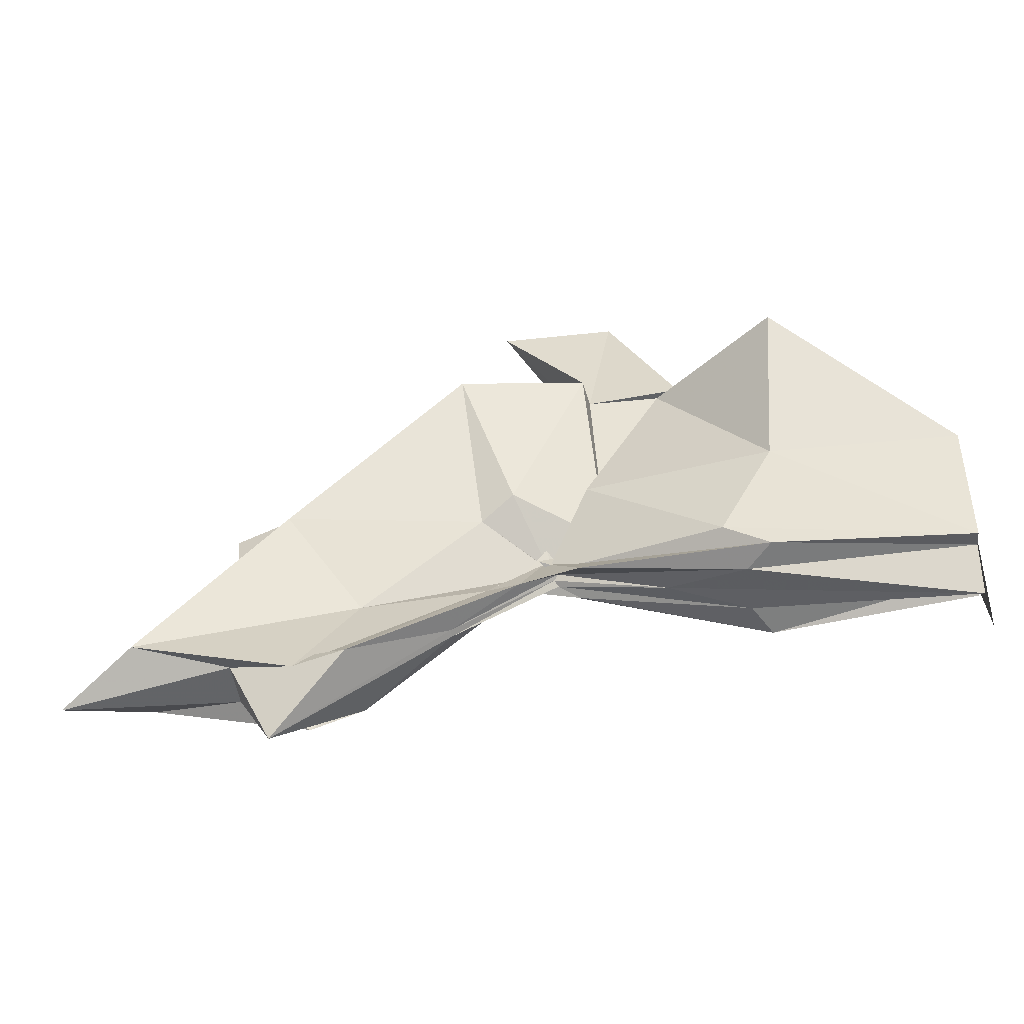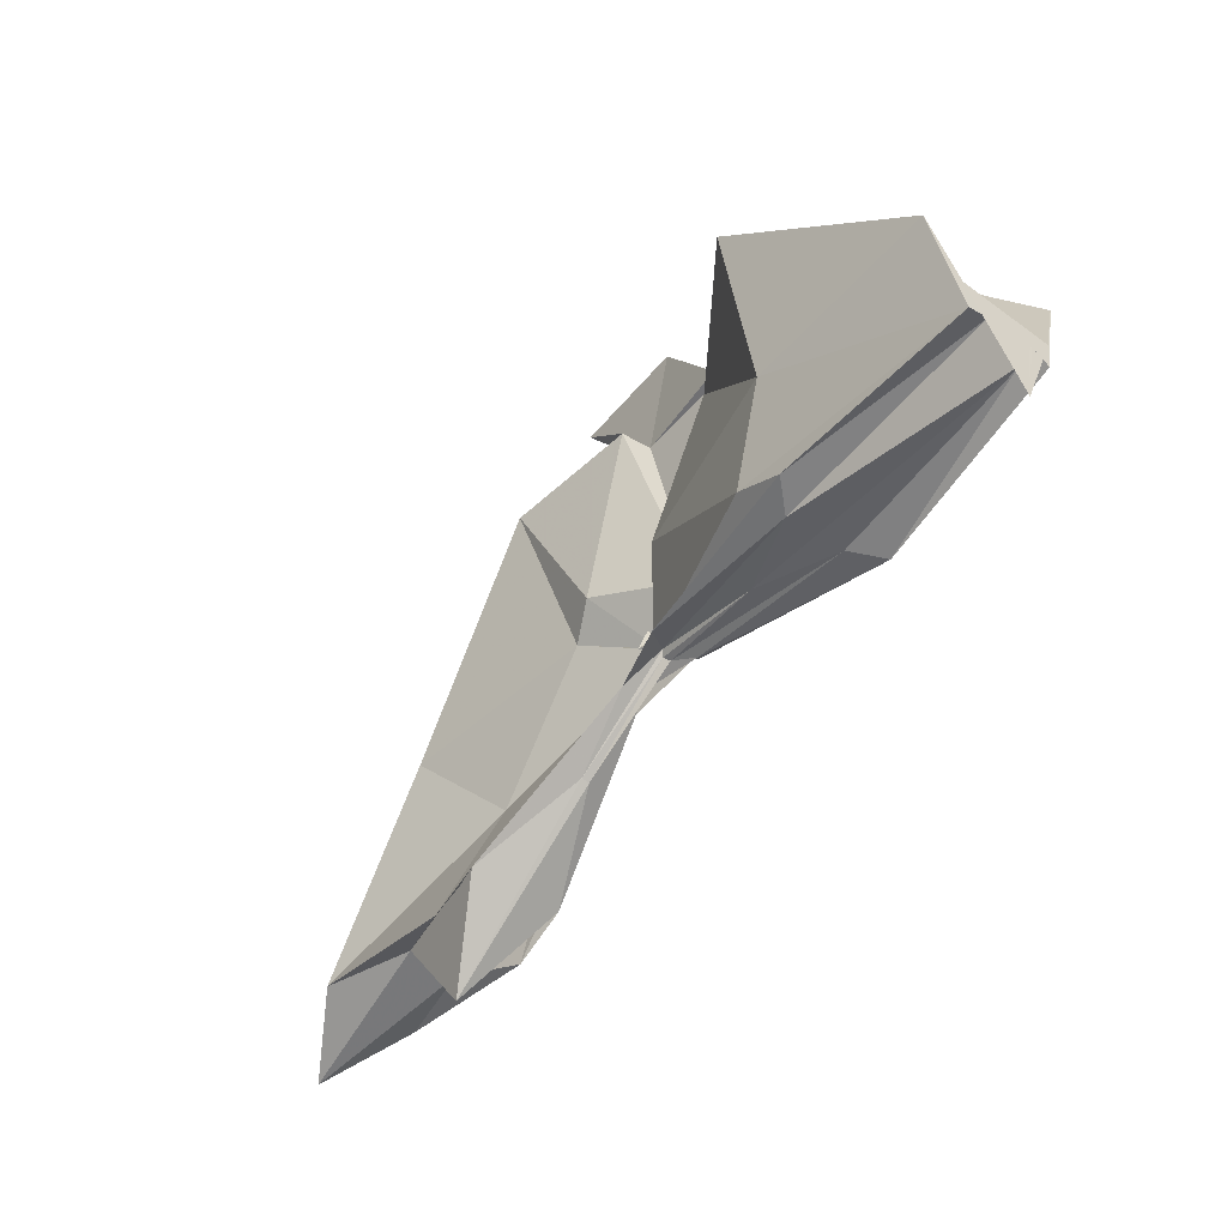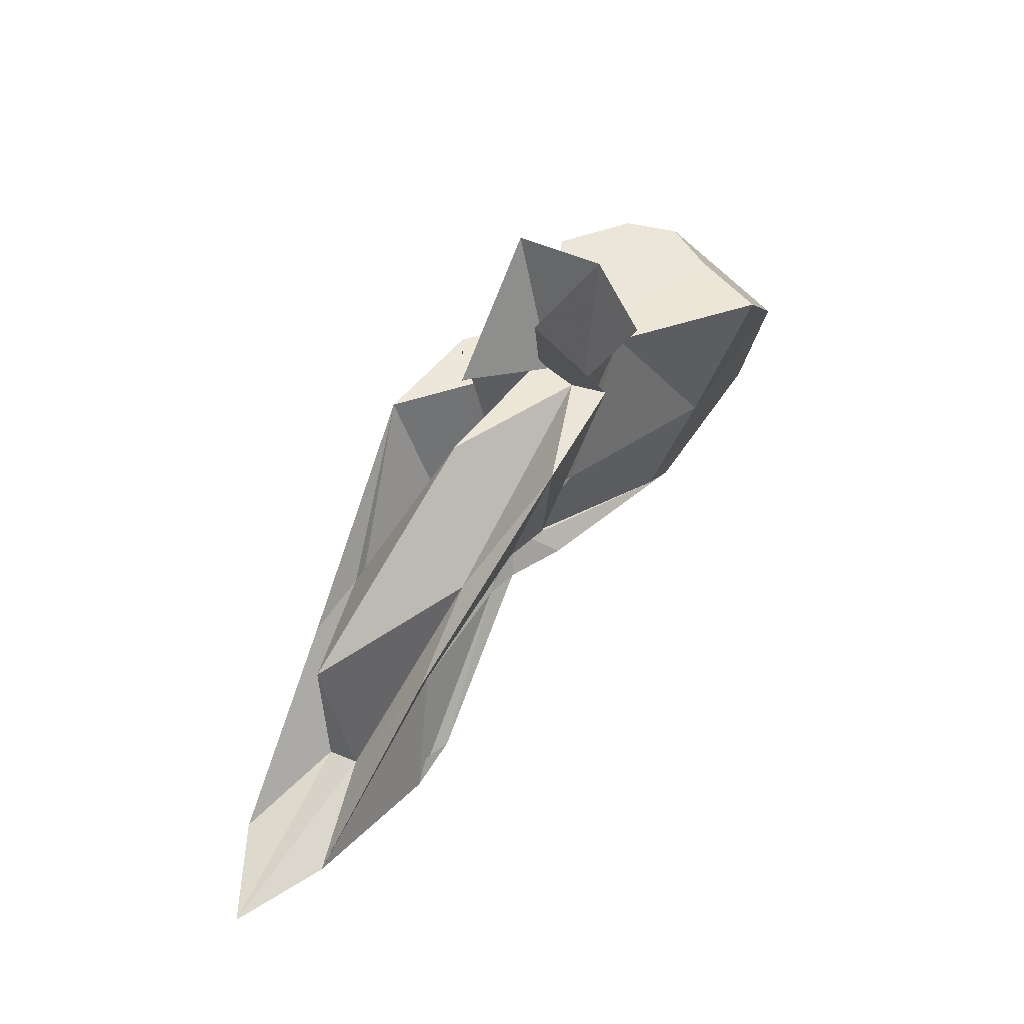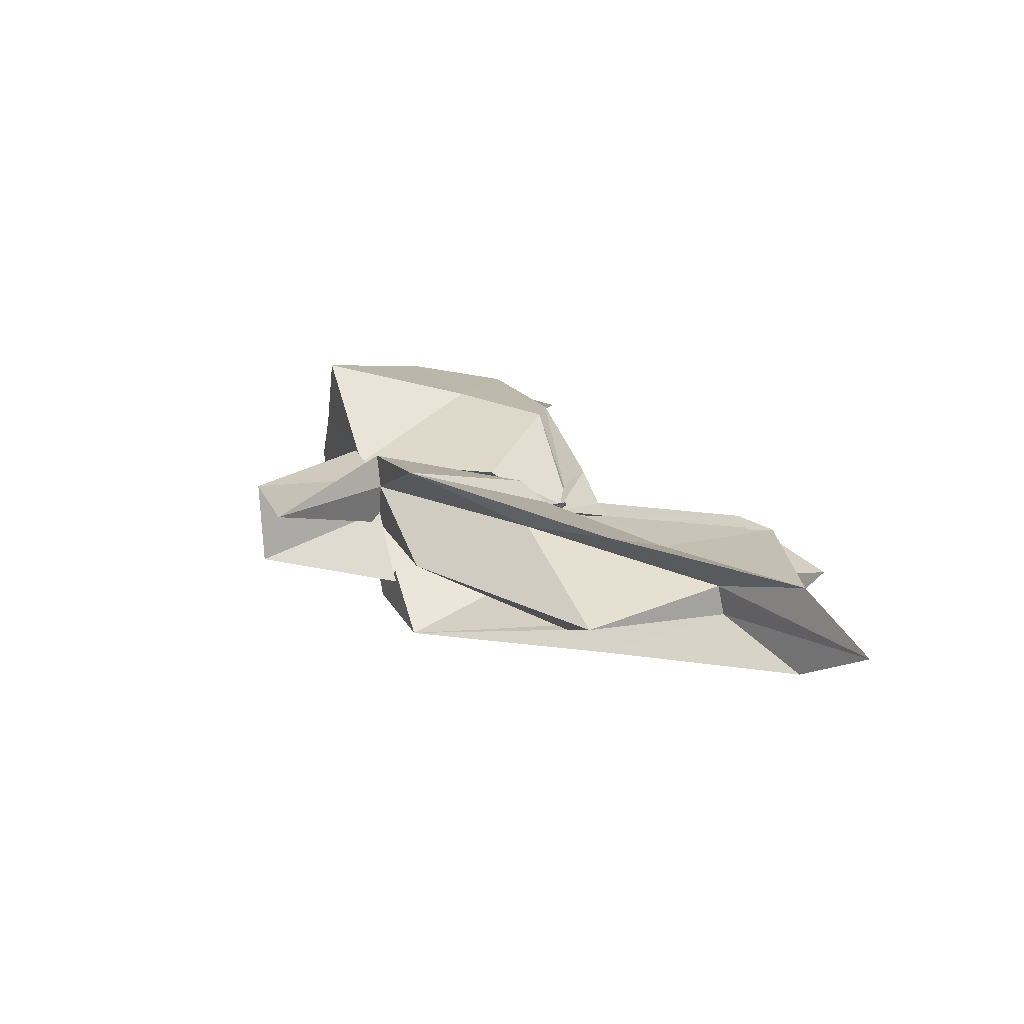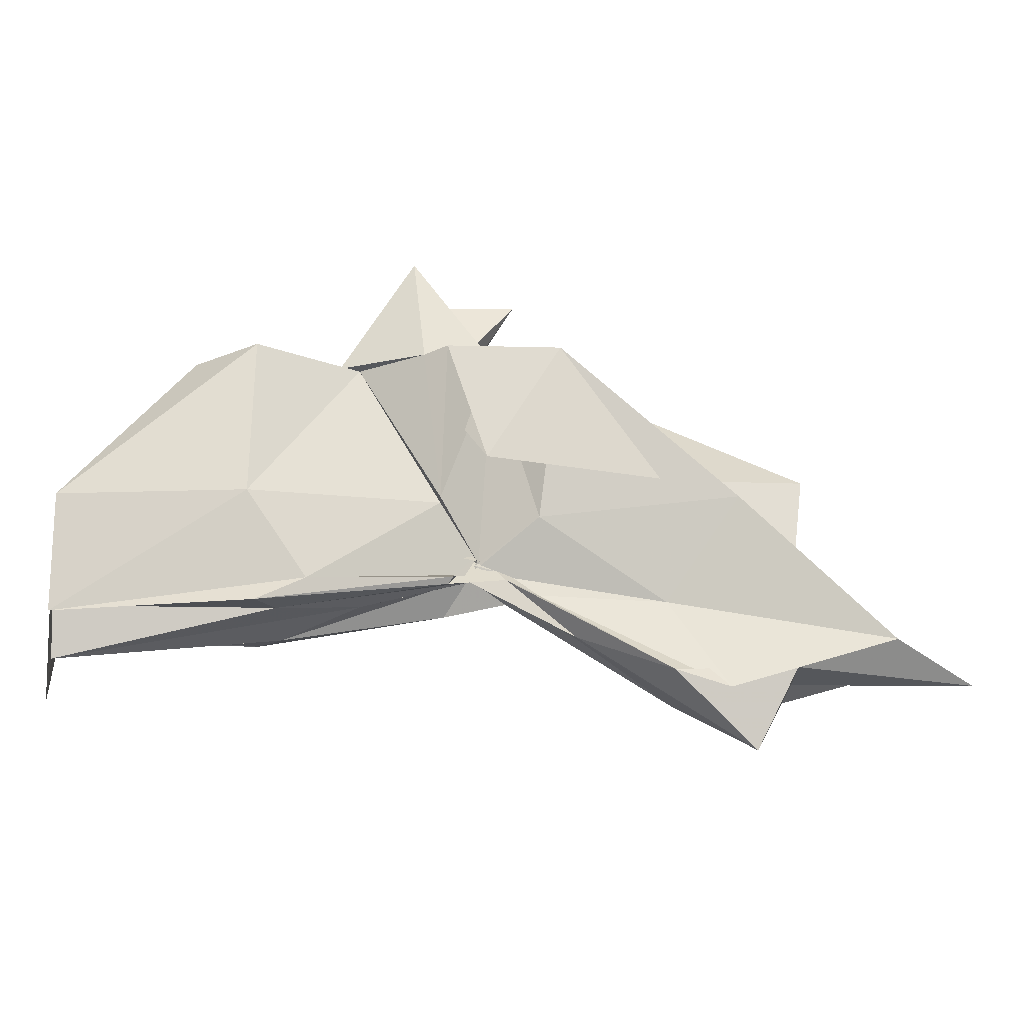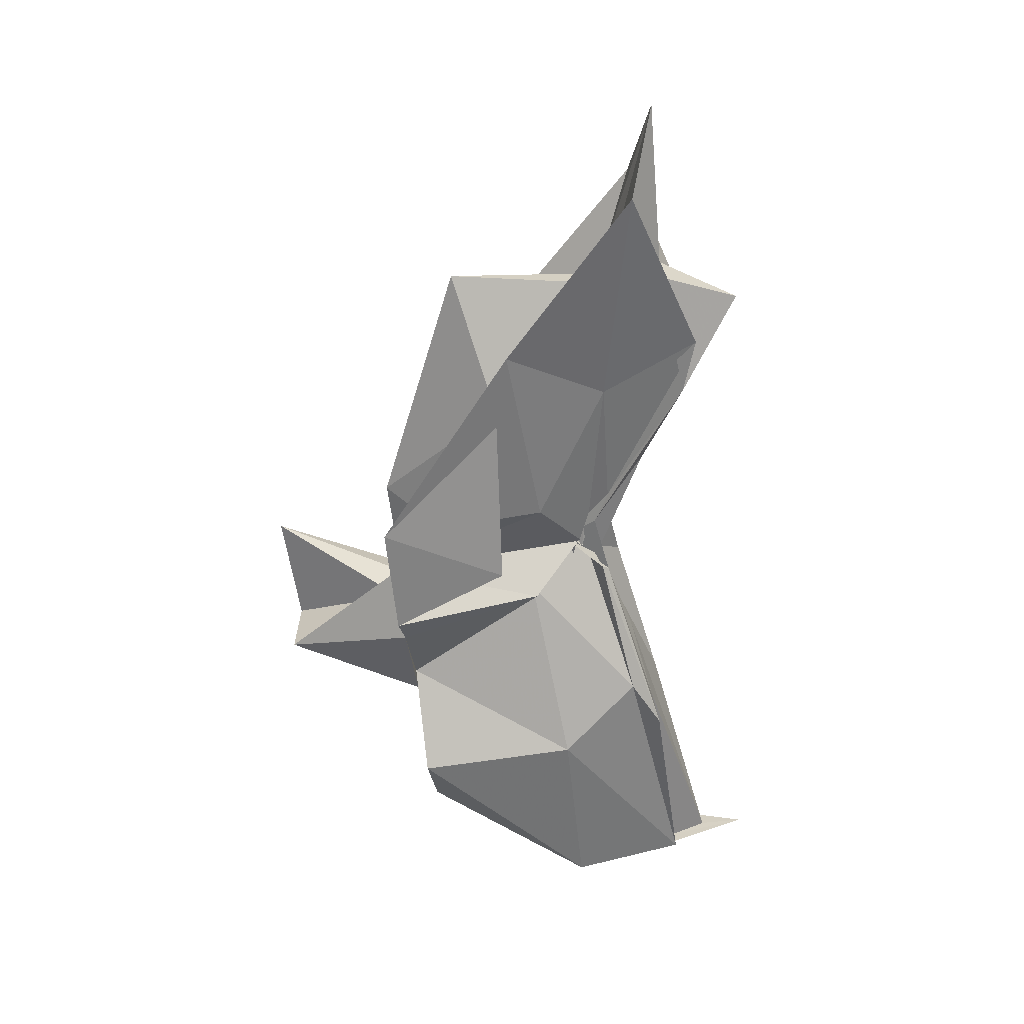
<metadata>
{"format":"obj","ext":"obj","renderer":"f3d","projection":"perspective","resolution":1024,"background":"white","views":[{"elev":-49.9,"azim":-171.3,"up":"+Z"},{"elev":-54.7,"azim":-127.8,"up":"+Z"},{"elev":46.8,"azim":124.1,"up":"+Z"},{"elev":19.6,"azim":70.3,"up":"+Y"},{"elev":-27.5,"azim":-1.2,"up":"+Z"},{"elev":-61.2,"azim":97.4,"up":"+Y"}]}
</metadata>
<code>
v -0.4498 0.003539 0.2471
v -0.4134 -0.003809 0.06718
v -0.139 -0.003707 0.161
v -0.272 0.03922 0.1647
v -0.3471 0.0737 0.2471
v -0.3862 0.04043 0.1293
v -0.4586 0.003987 0.1007
v -0.5115 0.03268 0.2471
v -0.6126 0.1033 0.2475
v -0.6374 0.03994 0.2472
v -0.647 -0.04257 0.2471
v -0.5929 -0.07725 0.2471
v -0.5105 -0.03514 0.247
v -0.4404 -0.04211 0.1248
v -0.3991 -0.0374 0.2474
v -0.343 -0.07662 0.2471
v -0.2486 -0.0512 0.1369
v -0.1579 0.01053 0.03842
v -0.1993 0.04927 0.1215
v -0.3582 0.02706 0.1153
v -0.409 -0.006163 0.08402
v -0.4466 0.03045 0.1372
v -0.5988 0.06479 0.1164
v -0.749 0.05614 0.1187
v -0.6608 -0.002164 0.2471
v -0.749 -0.05241 0.119
v -0.5942 -0.06932 0.1155
v -0.4408 -0.02466 0.1286
v -0.4091 -0.004861 0.08276
v -0.3598 -0.0329 0.1121
v -0.1991 -0.05425 0.1215
v -0.1575 -0.01533 0.03292
v -0.07751 0.03447 0.00254
v -0.257 0.01119 0.04395
v -0.413 -0.007588 0.07997
v -0.4081 -0.0001746 0.07311
v -0.5542 0.04866 0.04888
v -0.7491 0.03283 0.02553
v -0.749 0.0325 0.05836
v -0.7491 -0.03766 0.05756
v -0.7491 -0.03256 0.02476
v -0.5455 -0.04838 0.04824
v -0.4024 0.008331 0.07929
v -0.4135 -0.001835 0.07684
v -0.2571 -0.017 0.04395
v -0.07788 -0.04081 0.00277
v -0.01321 -0.003668 -0.0213
v -0.211 0.03249 -0.03773
v -0.3591 0.005808 0.05315
v -0.4063 -0.0008681 0.08532
v -0.4376 0.01155 0.06706
v -0.5903 0.04491 0.02879
v -0.749 0.01701 0.03023
v -0.749 -0.003897 -0.04075
v -0.7491 -0.01956 0.03529
v -0.5851 -0.05134 0.02759
v -0.4293 -0.02148 0.06302
v -0.4088 0.004825 0.09593
v -0.3601 -0.01268 0.05091
v -0.2108 -0.03891 -0.0382
v -0.1551 -0.02281 -0.0143
v -0.1555 0.01574 -0.01391
v -0.3307 -0.007768 0.2471
v -0.4431 0.03004 0.2473
v -0.4499 0.05822 0.2482
v -0.4531 0.03513 0.2471
v -0.5301 0.03917 0.2471
v -0.5243 -0.002753 0.247
v -0.5266 -0.03939 0.2472
v -0.4556 -0.06344 0.2471
v -0.4361 -0.07385 0.2498
v -0.4028 -0.06254 0.1517
v -0.4517 -0.007902 0.2471
v -0.3801 0.03475 0.3579
v -0.4733 0.03327 0.3556
v -0.4669 -0.03666 0.3542
v -0.3967 -0.04657 0.2487
v -0.2524 0.03268 -0.02562
v -0.3867 0.009723 0.05256
v -0.4372 0.0245 0.04742
v -0.5699 0.02312 0.02499
v -0.7489 -0.003433 -0.004156
v -0.5703 -0.02568 0.03181
v -0.4333 -0.0179 0.05806
v -0.3865 -0.01073 0.06542
v -0.2543 -0.03841 -0.0235
v -0.1882 -0.003809 -0.07746
v -0.3292 -0.0002203 0.01799
v -0.417 -0.000914 0.07079
v -0.505 -0.003694 0.04314
v -0.4164 -0.008329 0.06438
v -0.3296 -0.006295 0.017
f 3 18 4
f 4 18 19
f 4 19 5
f 5 19 20
f 5 20 6
f 6 20 21
f 6 21 7
f 7 21 22
f 7 22 8
f 8 22 23
f 8 23 9
f 9 23 24
f 9 24 10
f 10 24 25
f 10 25 11
f 11 25 26
f 11 26 12
f 12 26 27
f 12 27 13
f 13 27 28
f 13 28 14
f 14 28 29
f 14 29 15
f 15 29 30
f 15 30 16
f 16 30 31
f 16 31 17
f 17 31 32
f 17 32 3
f 3 32 18
f 18 33 19
f 19 33 34
f 19 34 20
f 20 34 35
f 20 35 21
f 21 35 36
f 21 36 22
f 22 36 37
f 22 37 23
f 23 37 38
f 23 38 24
f 24 38 39
f 24 39 25
f 25 39 40
f 25 40 26
f 26 40 41
f 26 41 27
f 27 41 42
f 27 42 28
f 28 42 43
f 28 43 29
f 29 43 44
f 29 44 30
f 30 44 45
f 30 45 31
f 31 45 46
f 31 46 32
f 32 46 47
f 32 47 18
f 18 47 33
f 33 48 34
f 34 48 49
f 34 49 35
f 35 49 50
f 35 50 36
f 36 50 51
f 36 51 37
f 37 51 52
f 37 52 38
f 38 52 53
f 38 53 39
f 39 53 54
f 39 54 40
f 40 54 55
f 40 55 41
f 41 55 56
f 41 56 42
f 42 56 57
f 42 57 43
f 43 57 58
f 43 58 44
f 44 58 59
f 44 59 45
f 45 59 60
f 45 60 46
f 46 60 61
f 46 61 47
f 47 61 62
f 47 62 33
f 33 62 48
f 63 64 73
f 64 74 73
f 64 65 74
f 65 66 74
f 66 75 74
f 66 67 75
f 67 68 75
f 68 76 75
f 68 69 76
f 69 70 76
f 70 77 76
f 70 71 77
f 71 72 77
f 72 73 77
f 72 63 73
f 78 88 79
f 79 88 89
f 79 89 80
f 80 89 81
f 81 89 90
f 81 90 82
f 82 90 83
f 83 90 91
f 83 91 84
f 84 91 85
f 85 91 92
f 85 92 86
f 86 92 87
f 87 92 88
f 87 88 78
f 3 4 63
f 63 4 64
f 4 5 64
f 64 5 65
f 5 6 65
f 6 7 65
f 65 7 66
f 7 8 66
f 66 8 67
f 8 9 67
f 9 10 67
f 67 10 68
f 10 11 68
f 68 11 69
f 11 12 69
f 12 13 69
f 69 13 70
f 13 14 70
f 70 14 71
f 14 15 71
f 15 16 71
f 71 16 72
f 16 17 72
f 72 17 63
f 17 3 63
f 48 78 49
f 49 78 79
f 49 79 50
f 50 79 80
f 50 80 51
f 51 80 52
f 52 80 81
f 52 81 53
f 53 81 82
f 53 82 54
f 54 82 55
f 55 82 83
f 55 83 56
f 56 83 84
f 56 84 57
f 57 84 58
f 58 84 85
f 58 85 59
f 59 85 86
f 59 86 60
f 60 86 61
f 61 86 87
f 61 87 62
f 62 87 78
f 62 78 48
f 73 74 1
f 74 75 1
f 75 76 1
f 76 77 1
f 77 73 1
f 89 88 2
f 90 89 2
f 91 90 2
f 92 91 2
f 88 92 2

</code>
